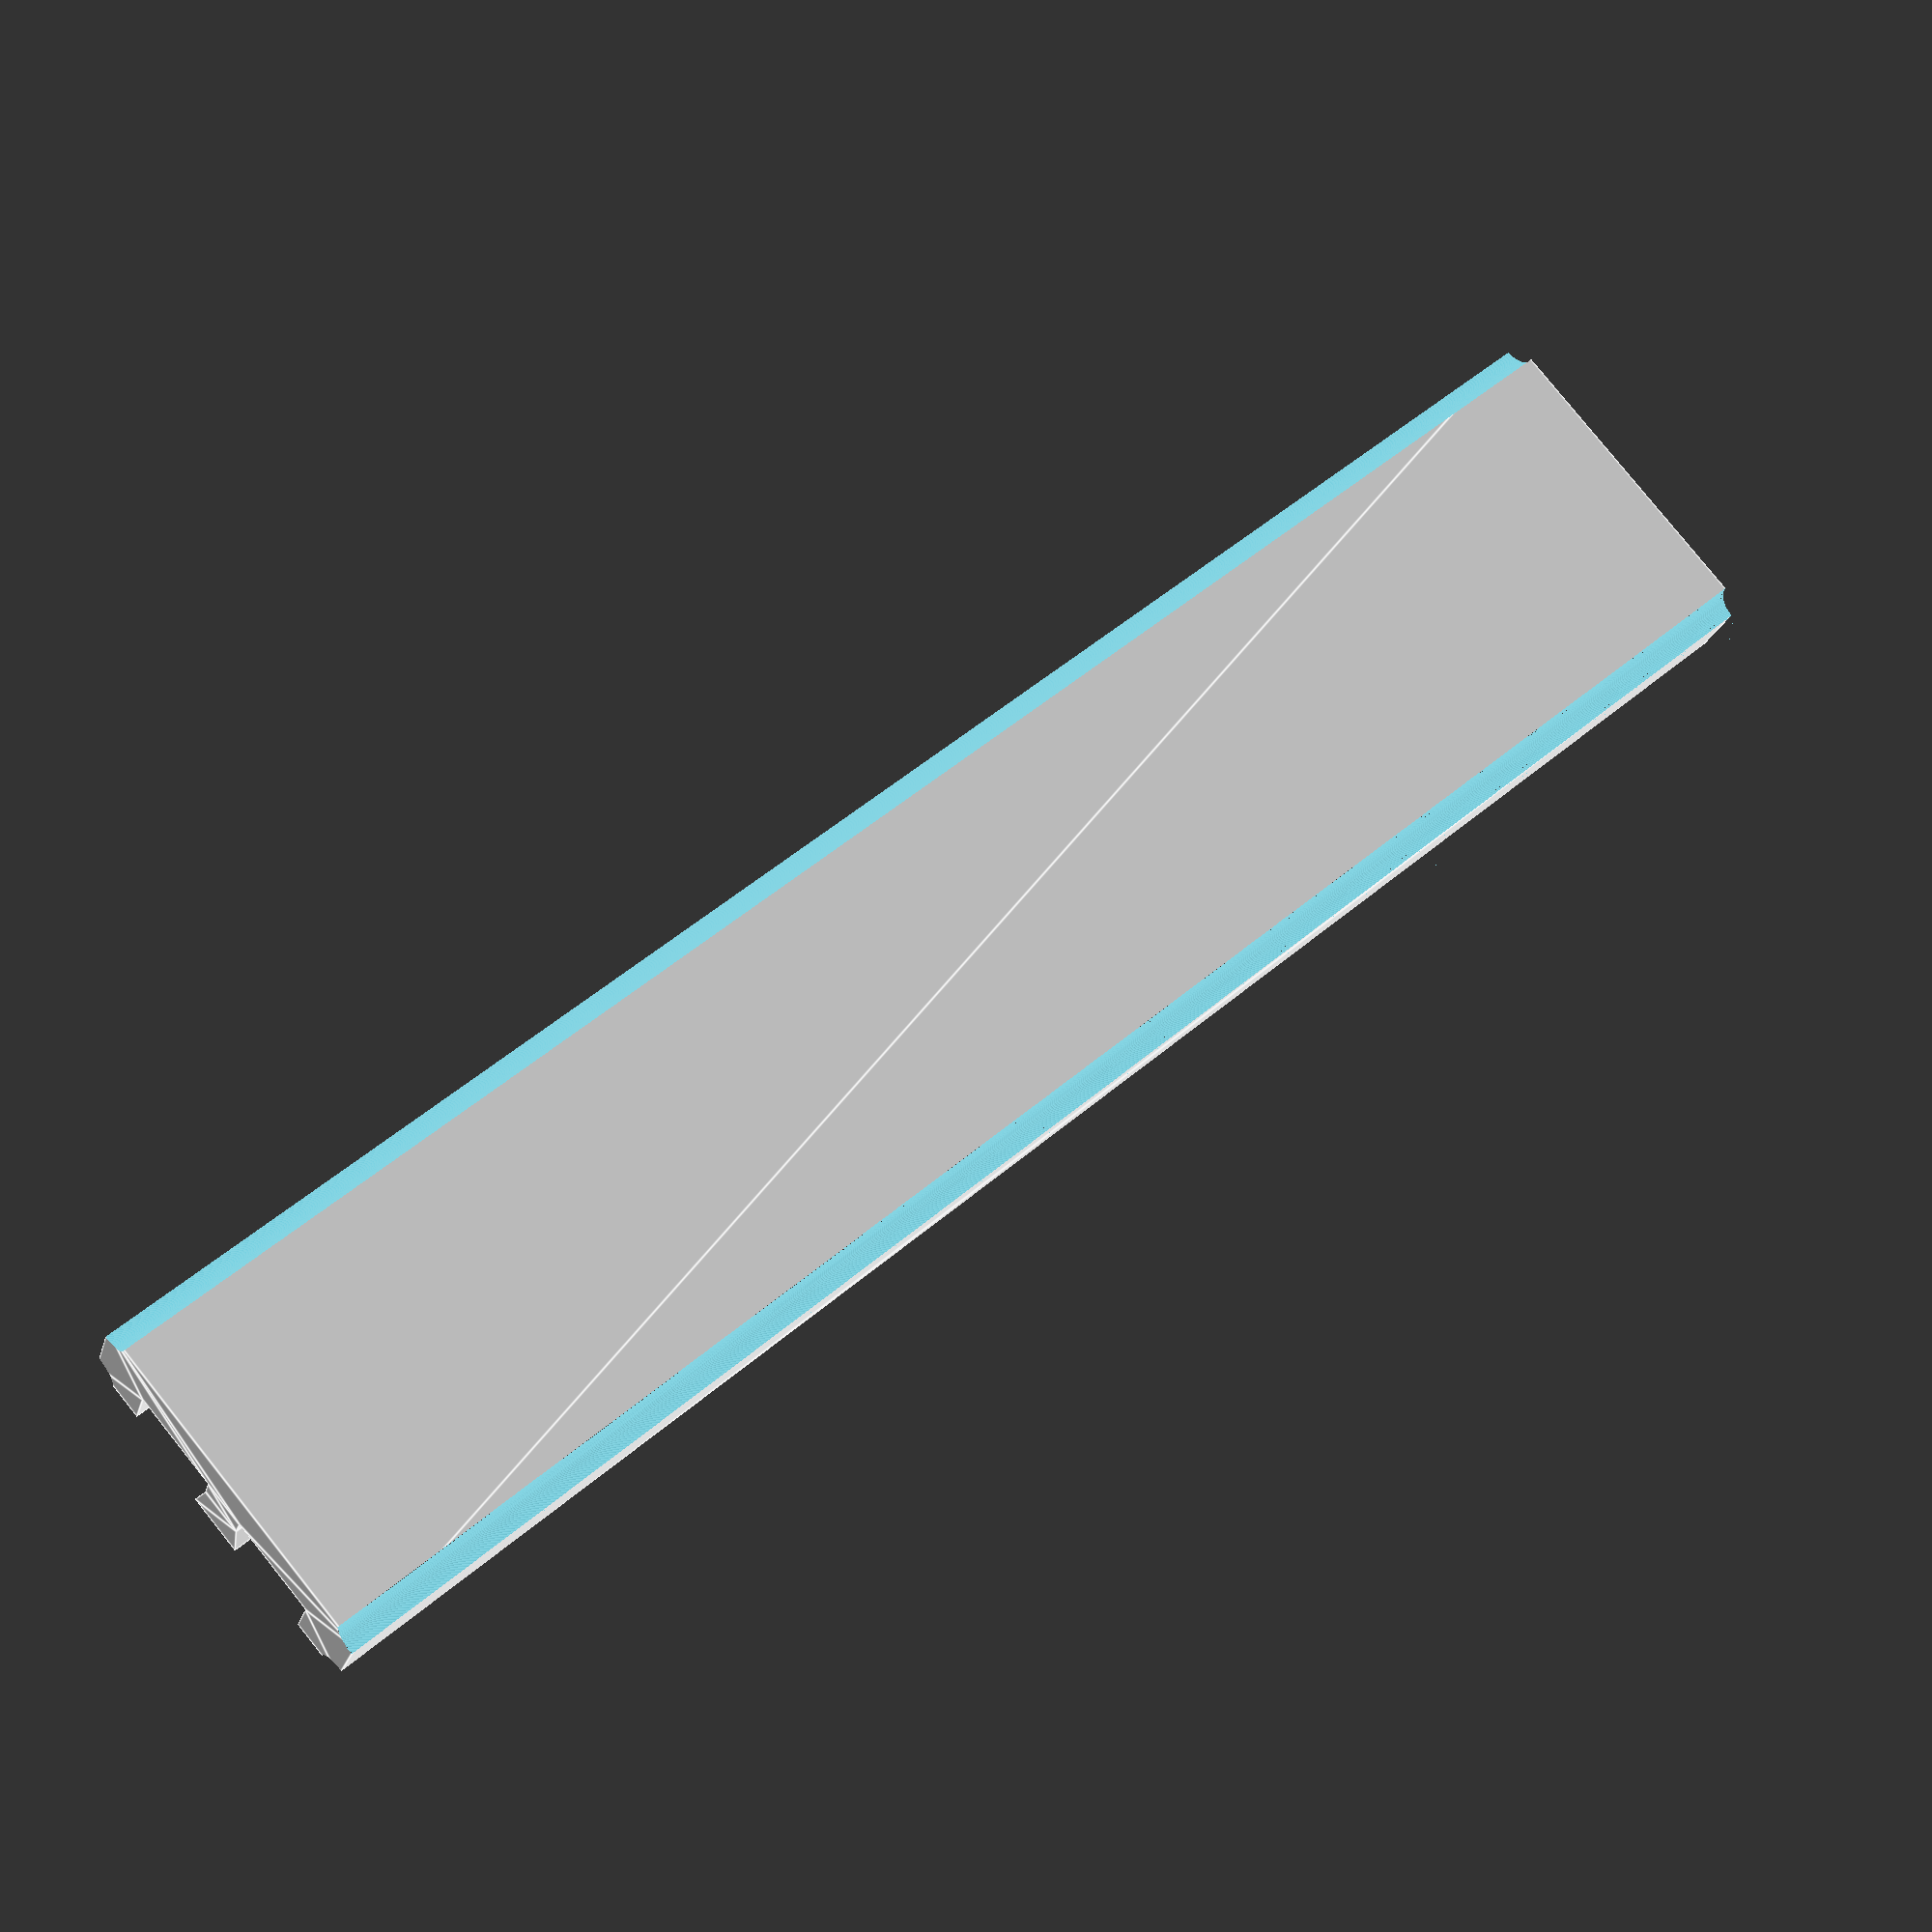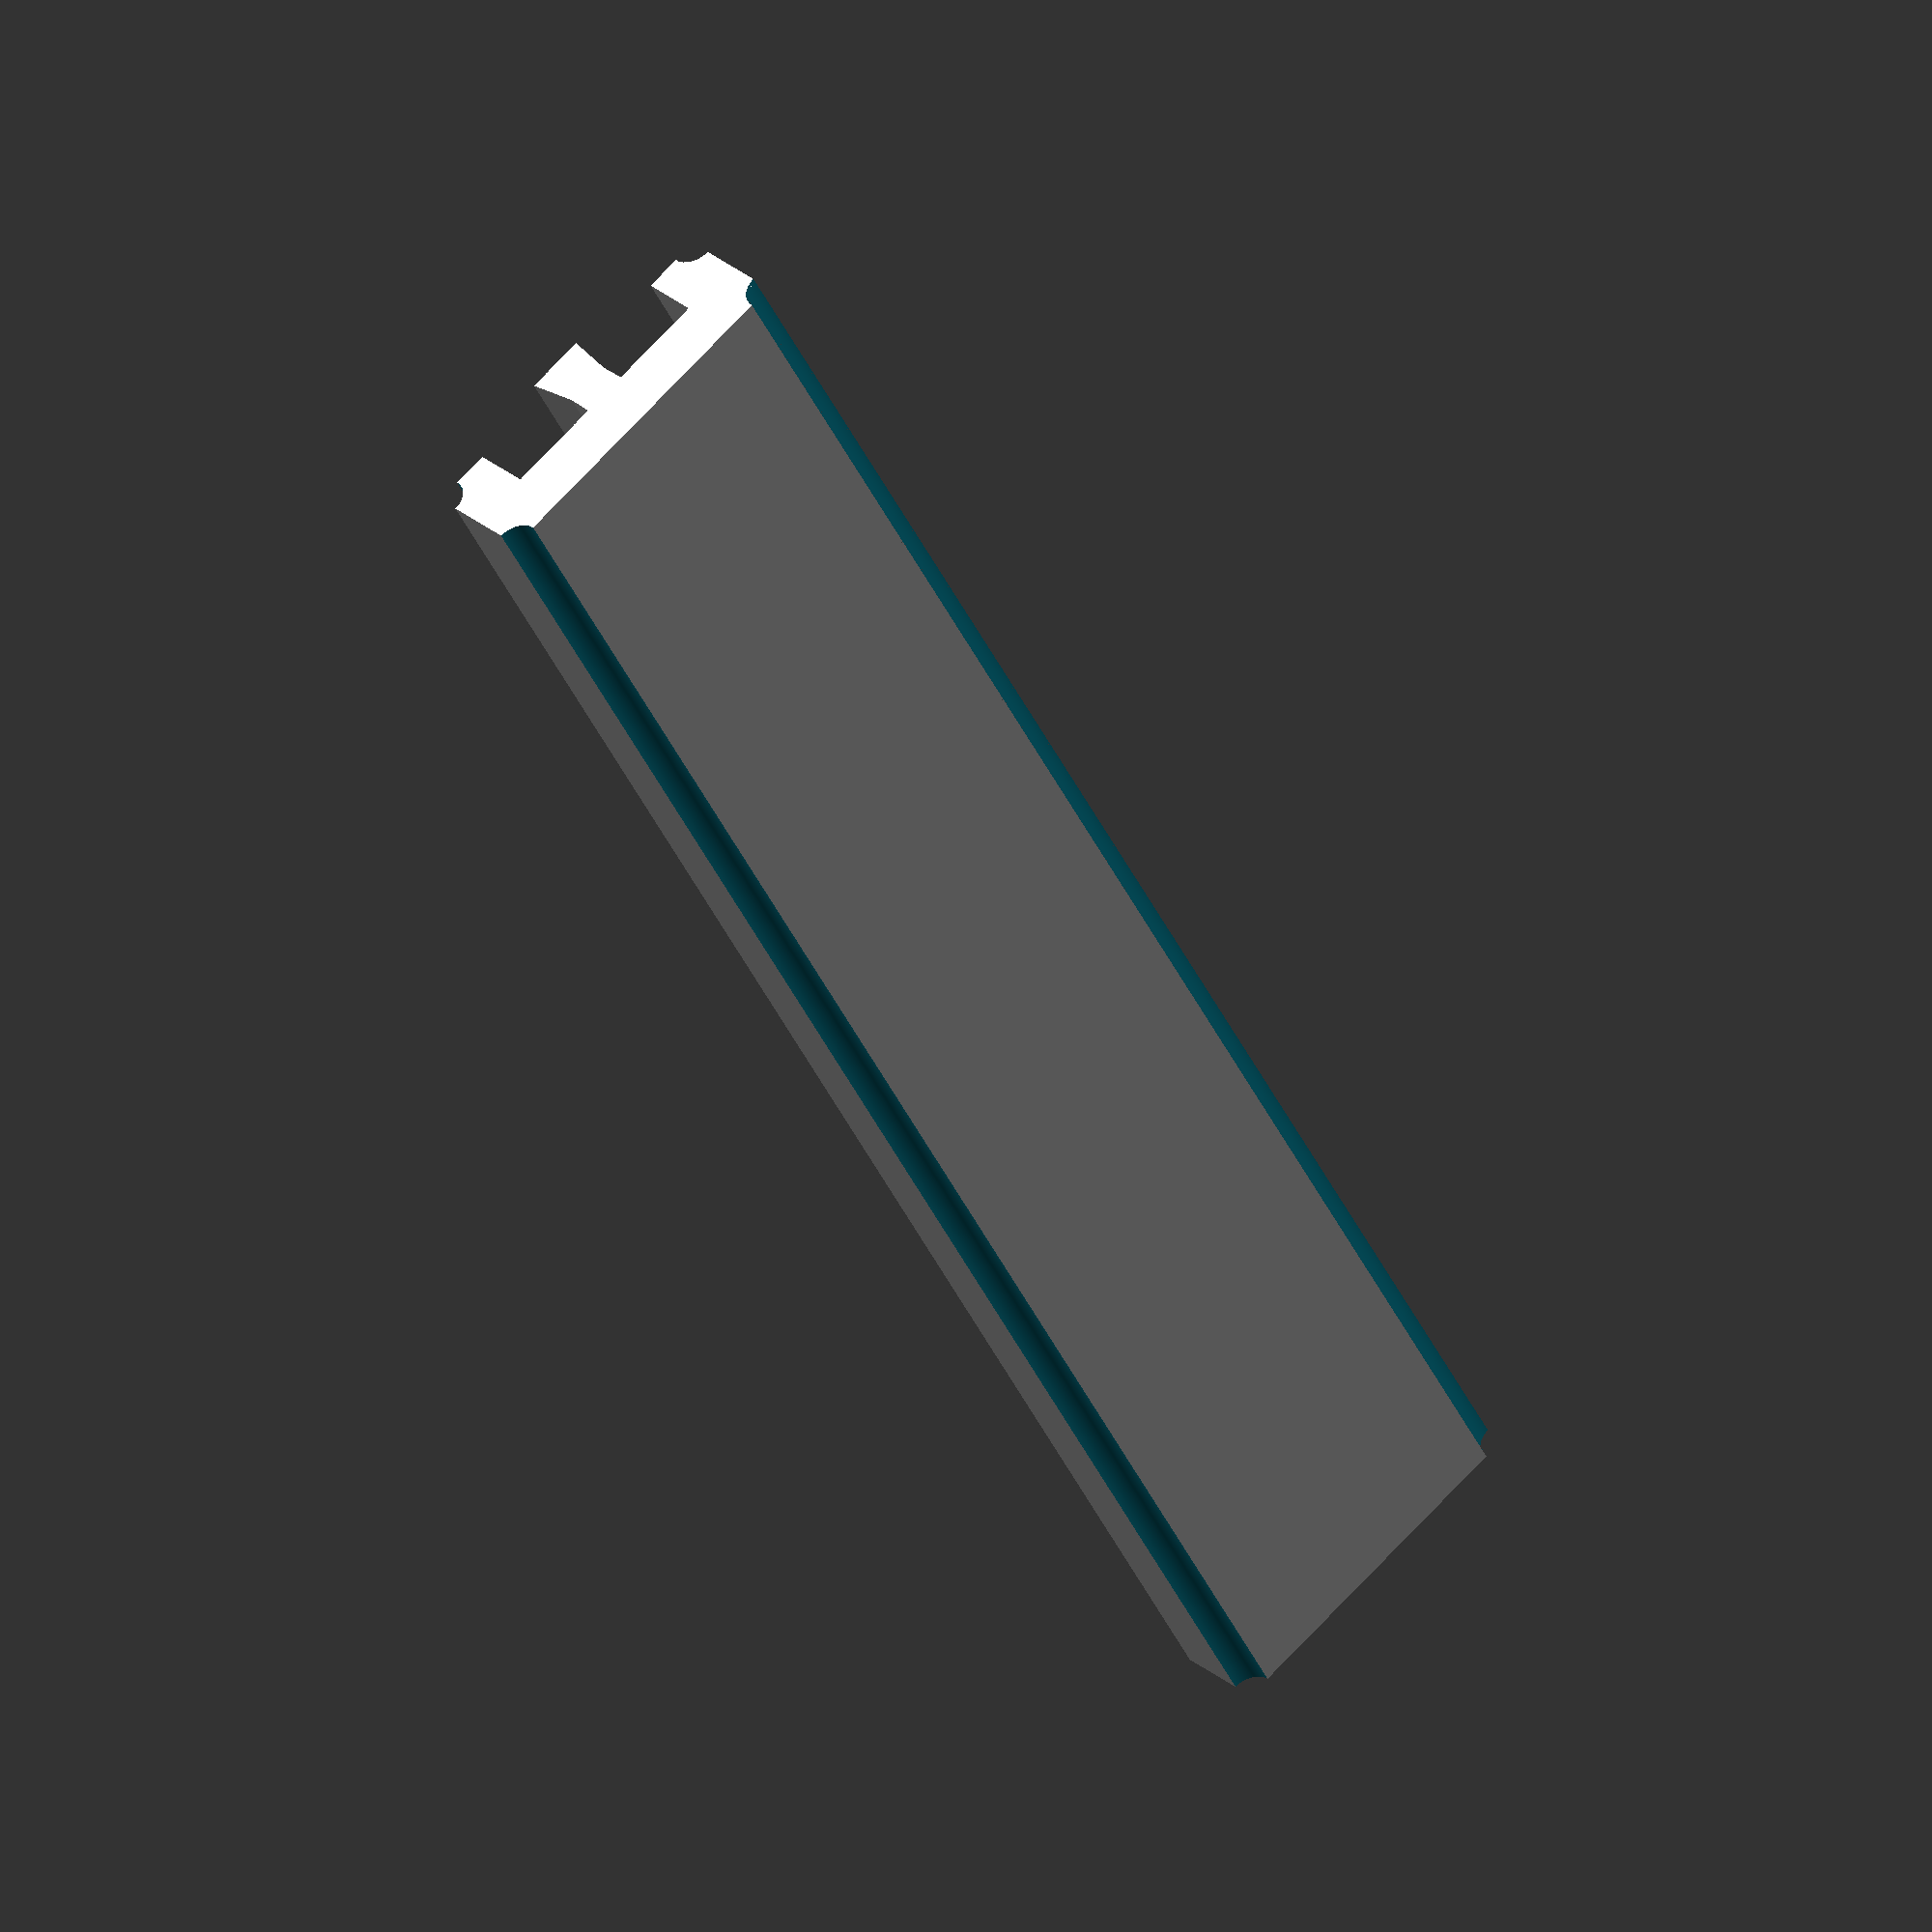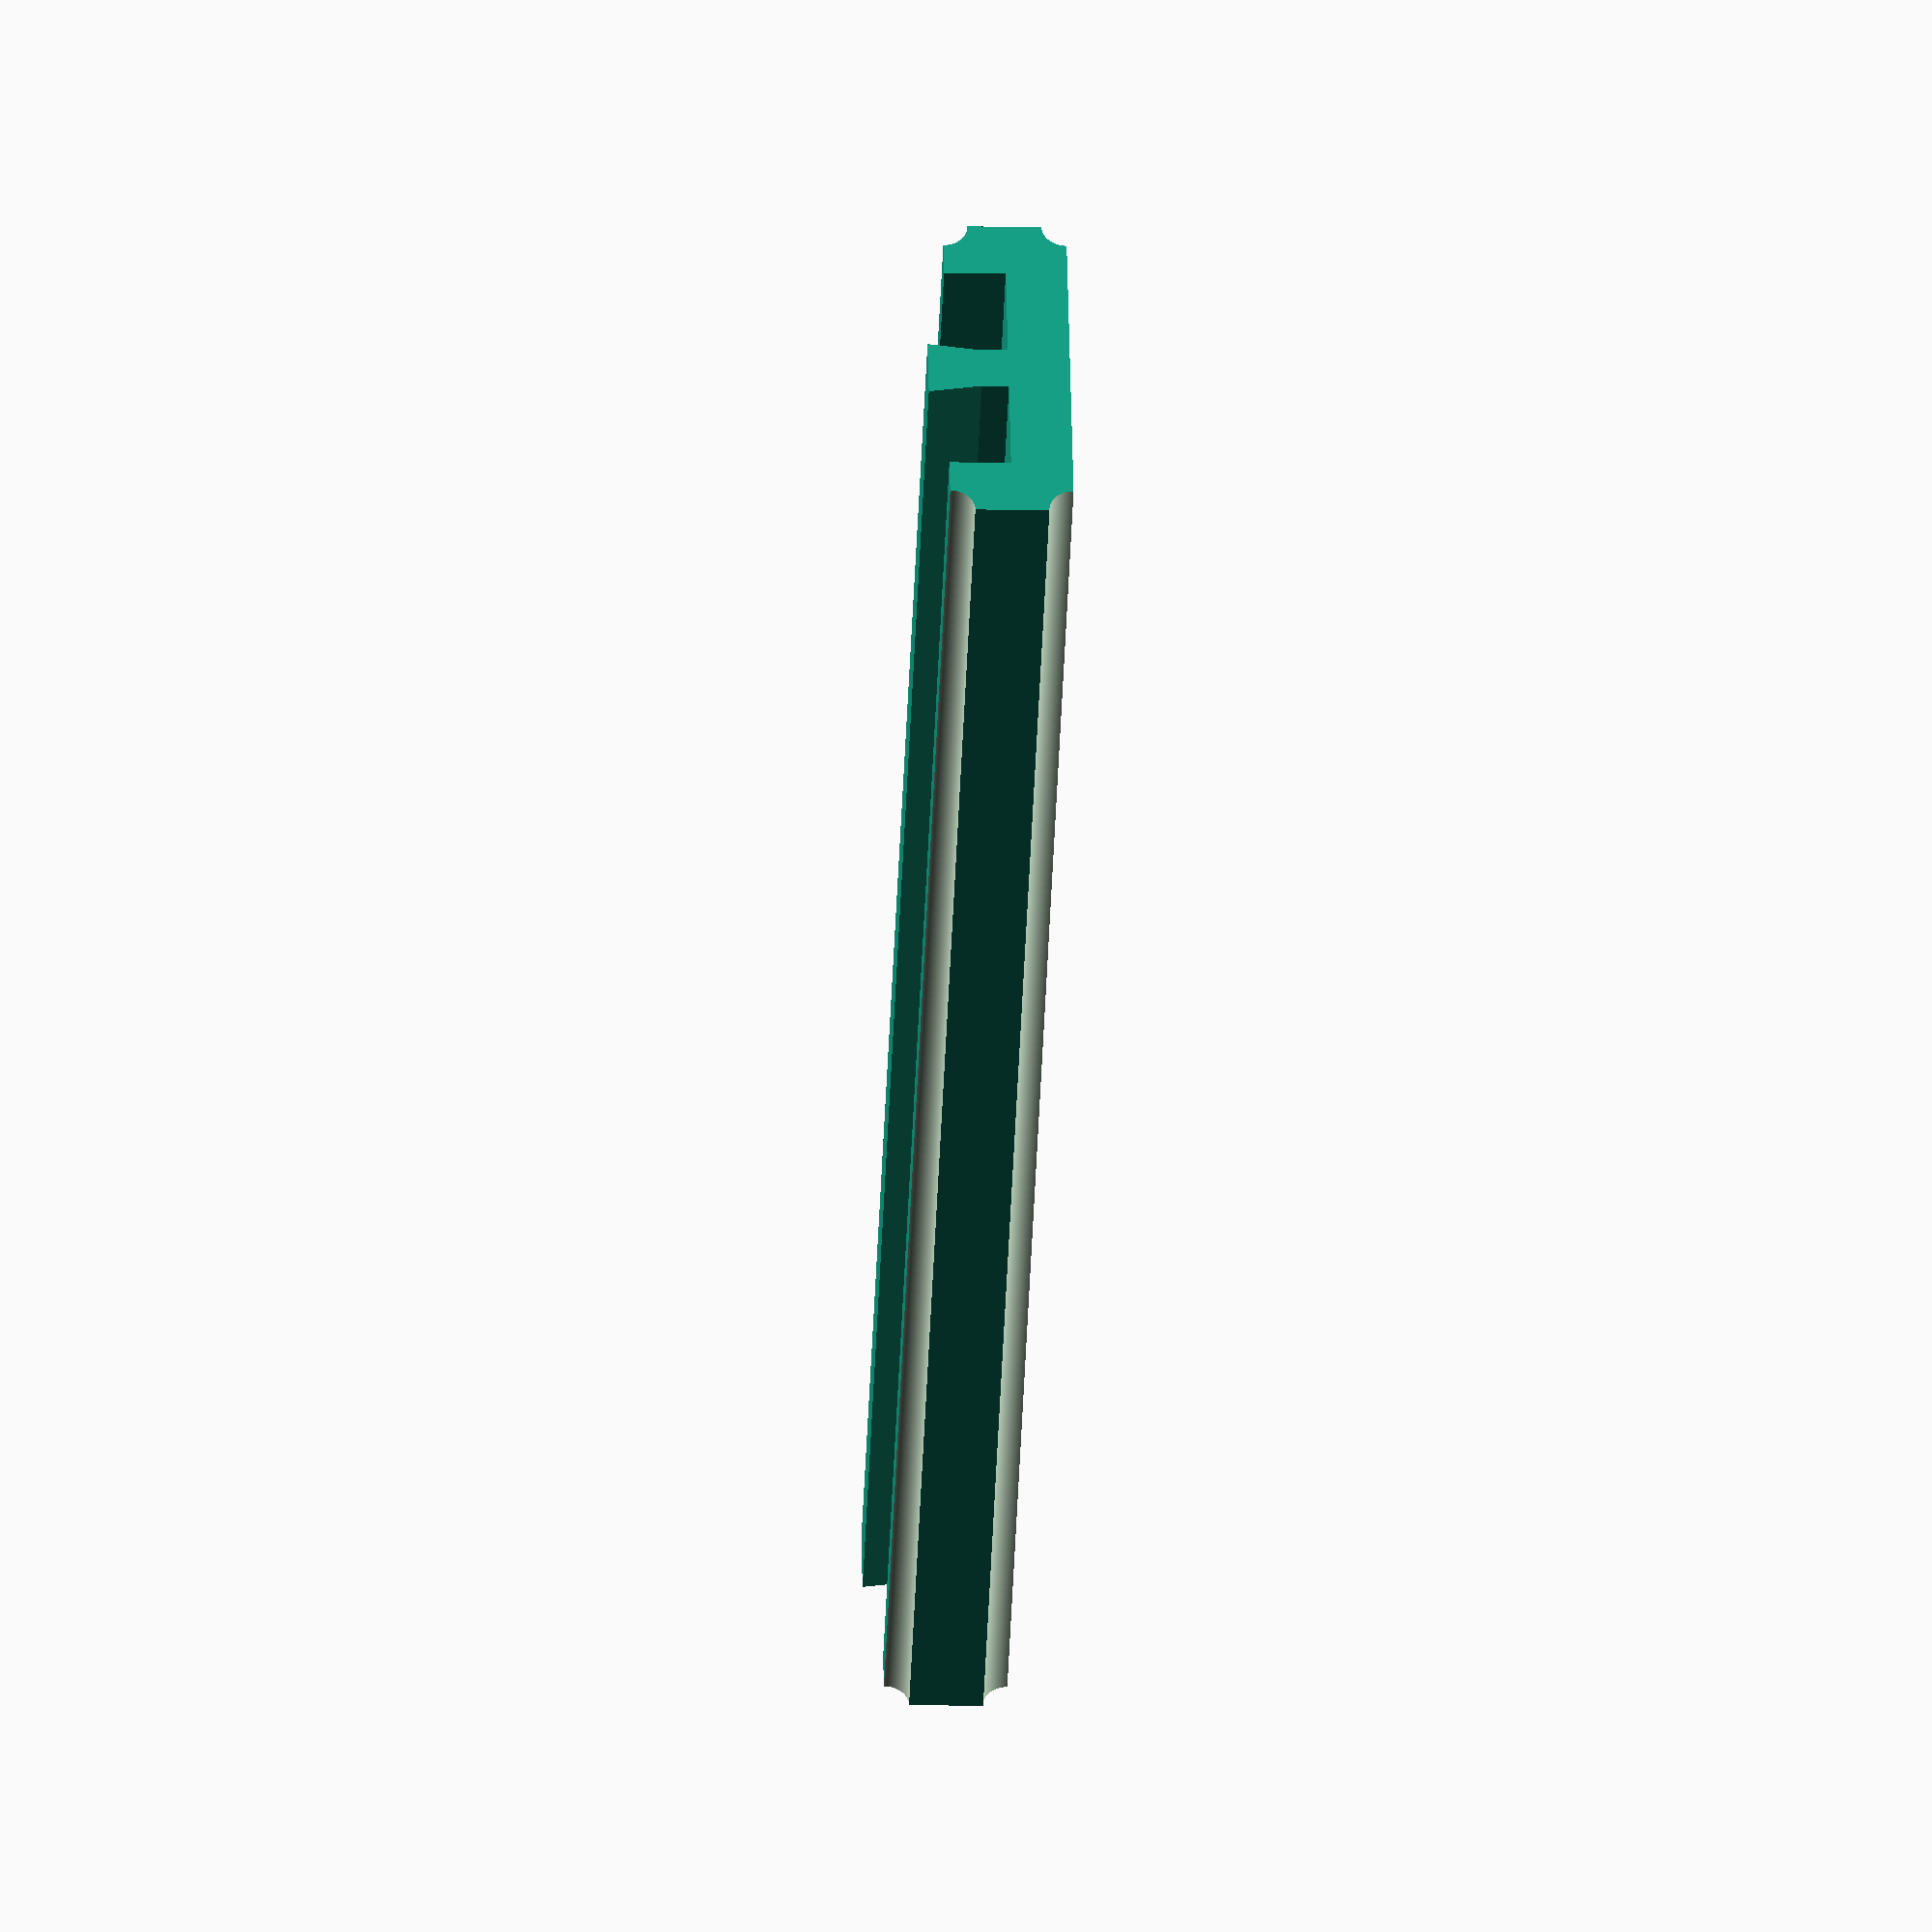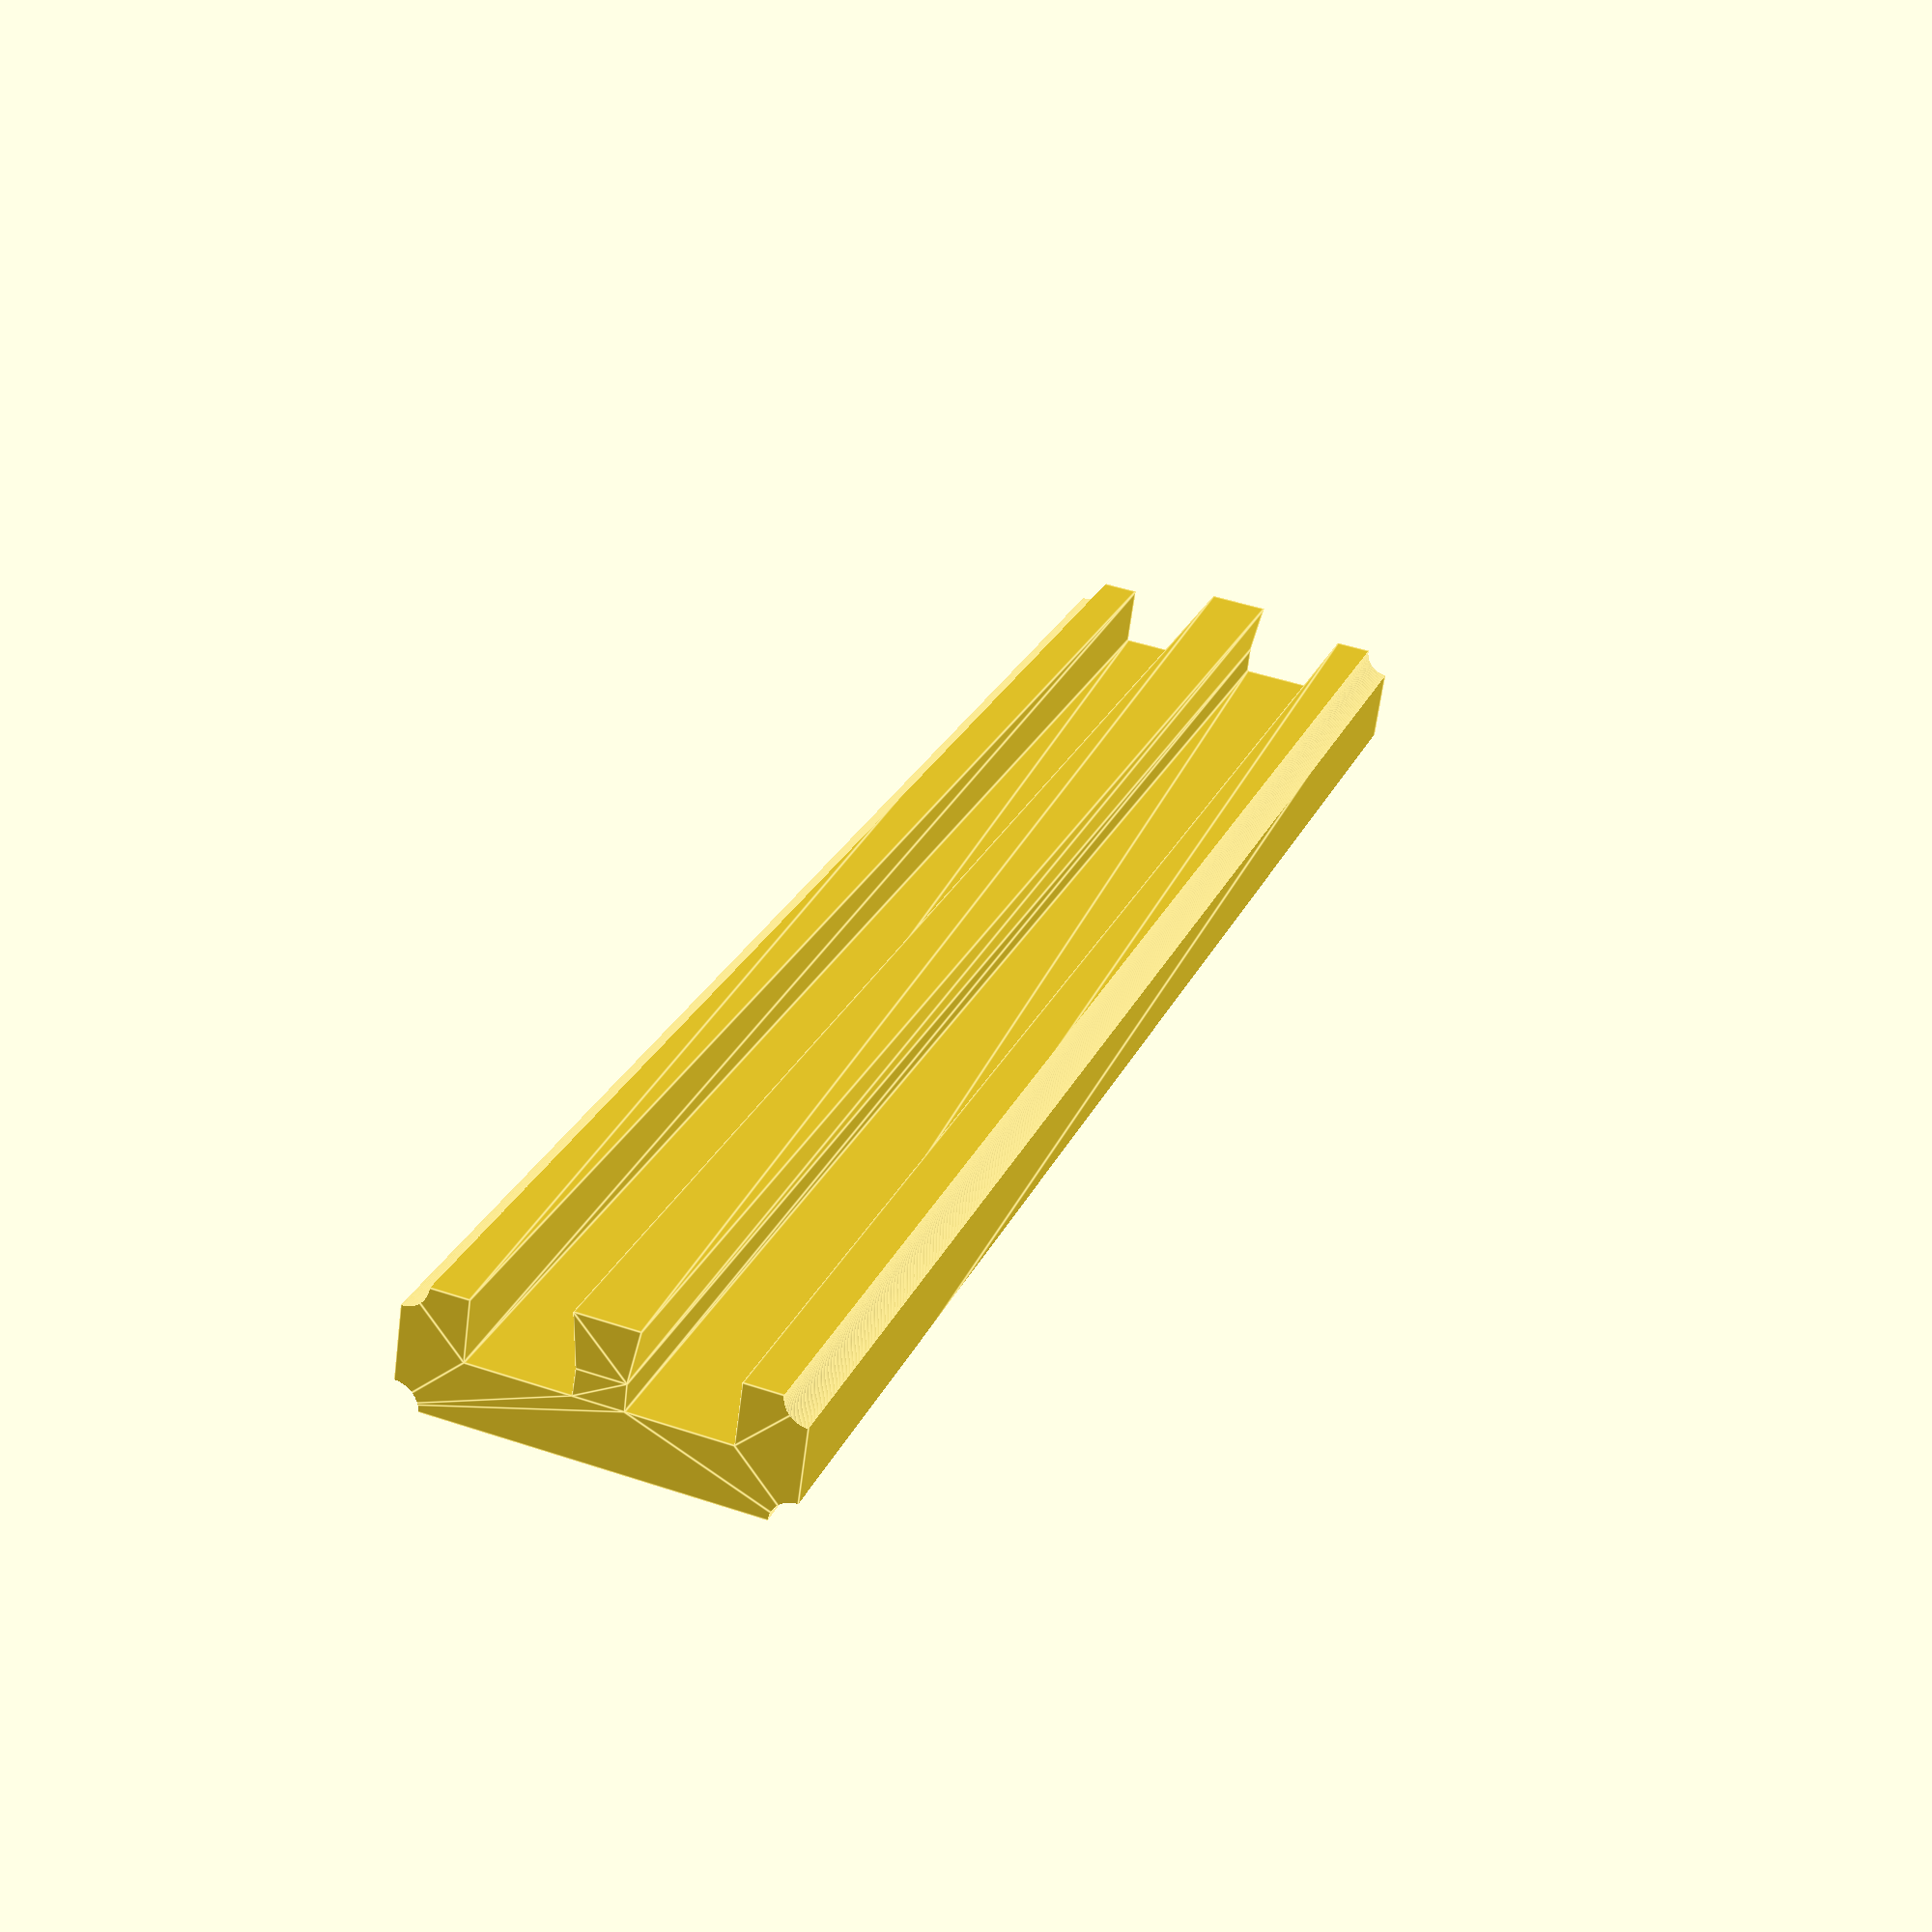
<openscad>
module xrail() {
module rail1(){

linear_extrude(height = 150, center = false, convexity = 10, twist = 0)
polygon ([[0,10],[0,0],[30,0],[30,10],[25,10],[25,5],[16.95,5],[16.90,7.2],[17.5,11.5],[12.5,11.5],[13.10,7.2],[13.05,5],[5,5],[5,10]]);


};
difference() {
rail1();
translate([0,10,-1]) cylinder(r=2, h=152, $fn=300);
translate([30,10,-1]) cylinder(r=2, h=152, $fn=300);
translate([0,0,-1]) cylinder(r=2, h=152, $fn=300);
translate([30,0,-1]) cylinder(r=2, h=6152, $fn=300);
}
}
translate([0,150,0])rotate([90,0,0])xrail();





</openscad>
<views>
elev=200.6 azim=310.2 roll=14.0 proj=p view=edges
elev=152.3 azim=30.2 roll=38.0 proj=o view=wireframe
elev=9.0 azim=58.8 roll=87.6 proj=o view=wireframe
elev=63.2 azim=19.5 roll=352.6 proj=p view=edges
</views>
